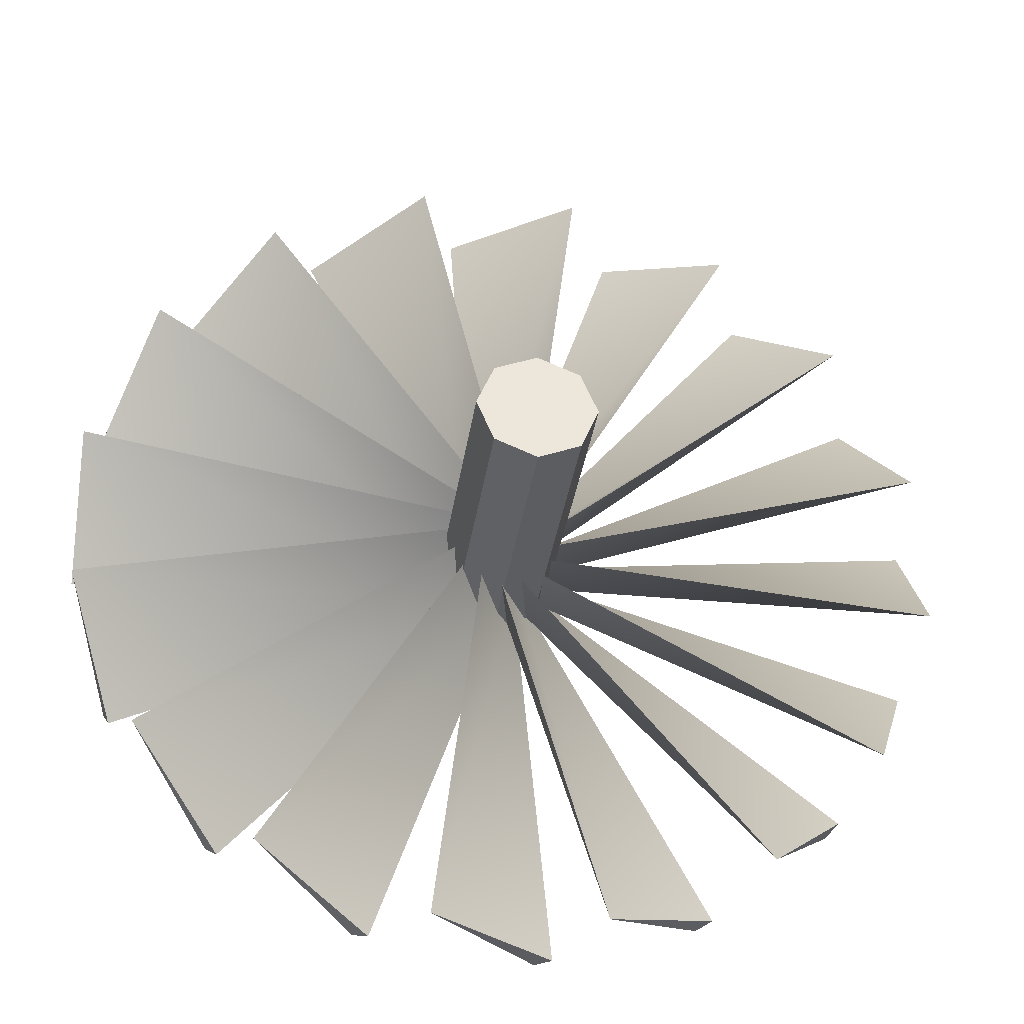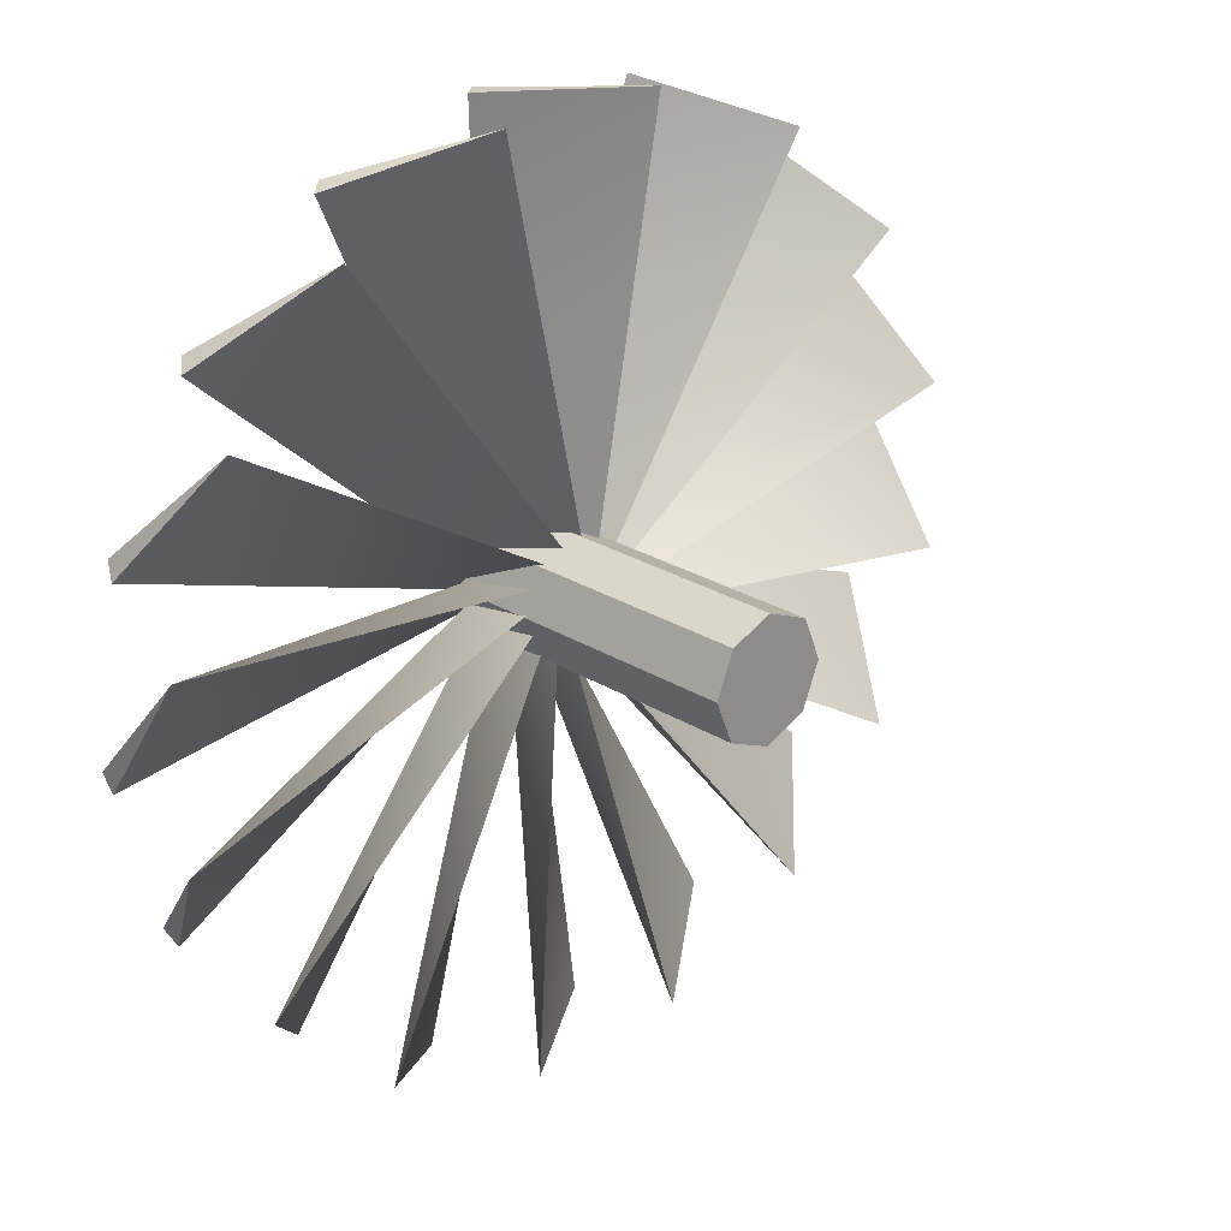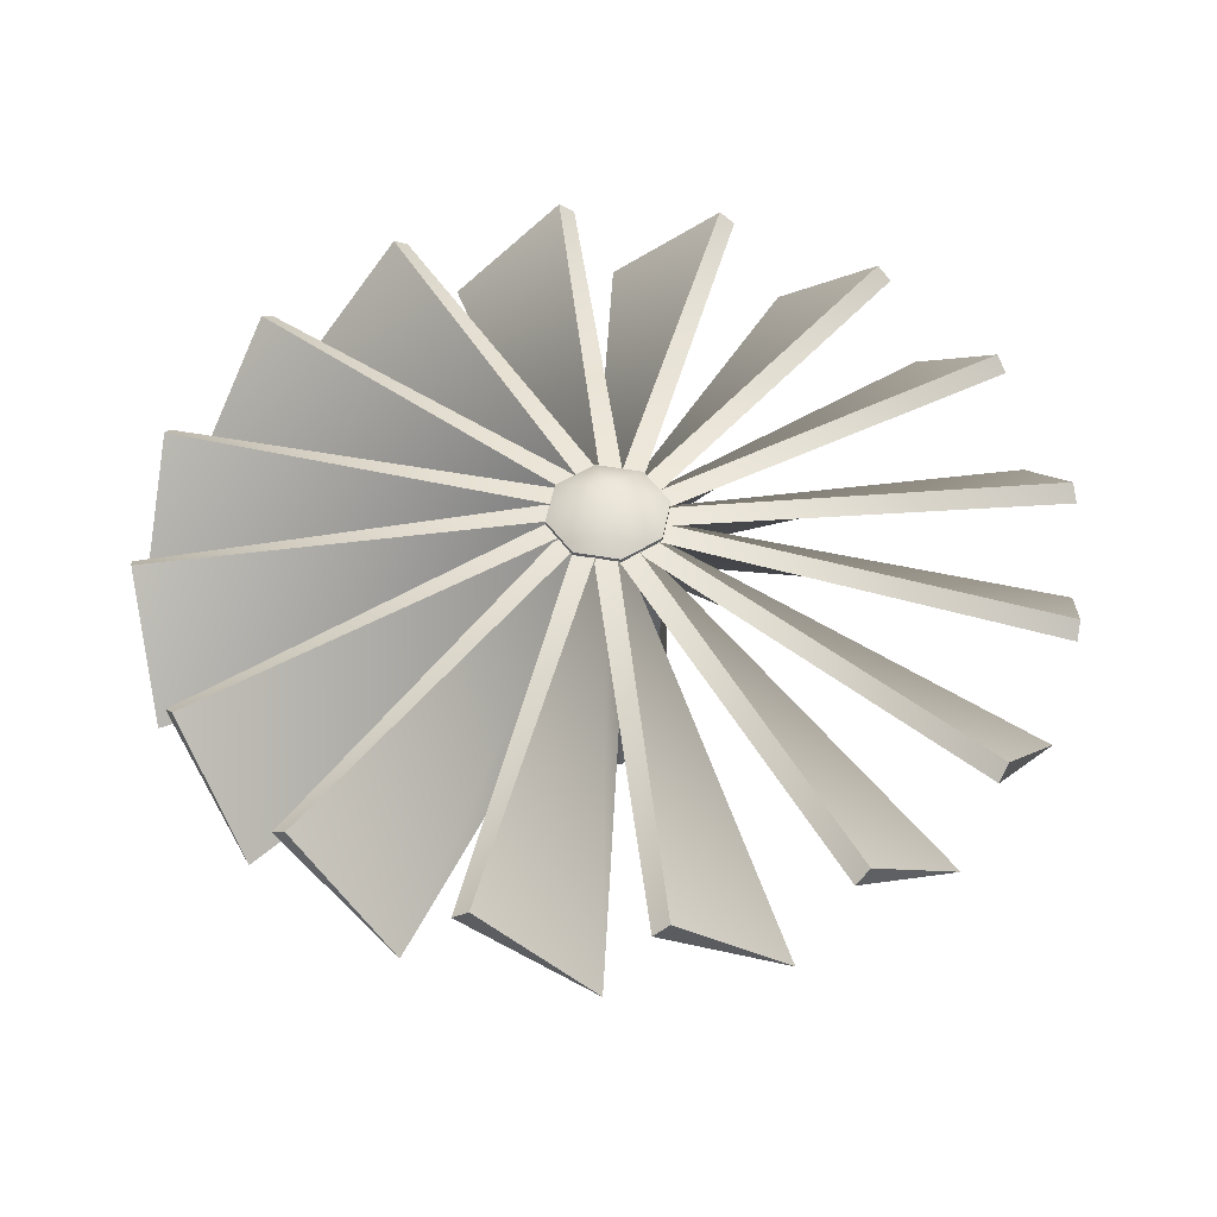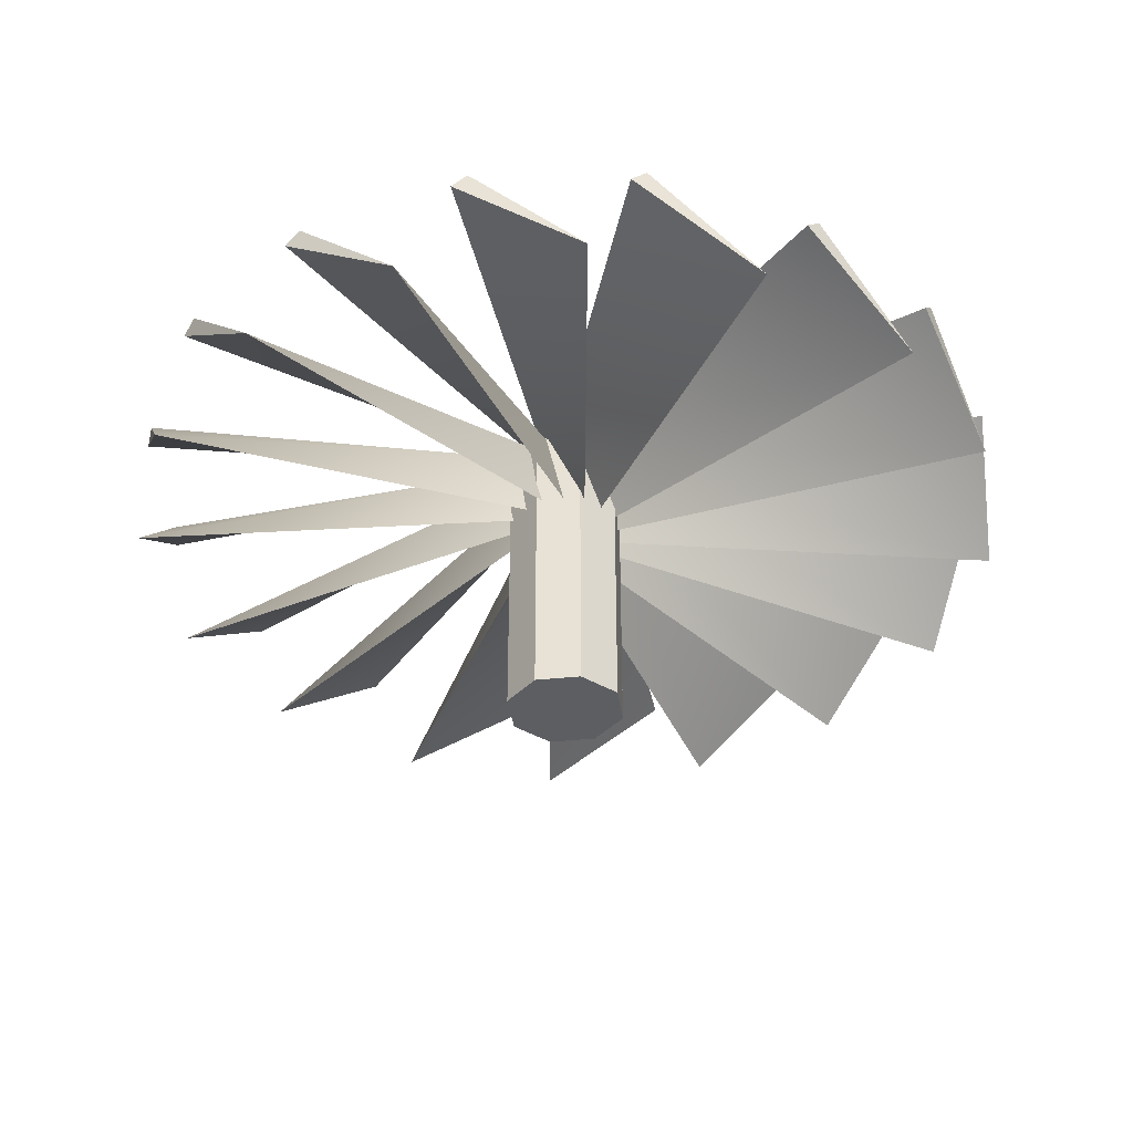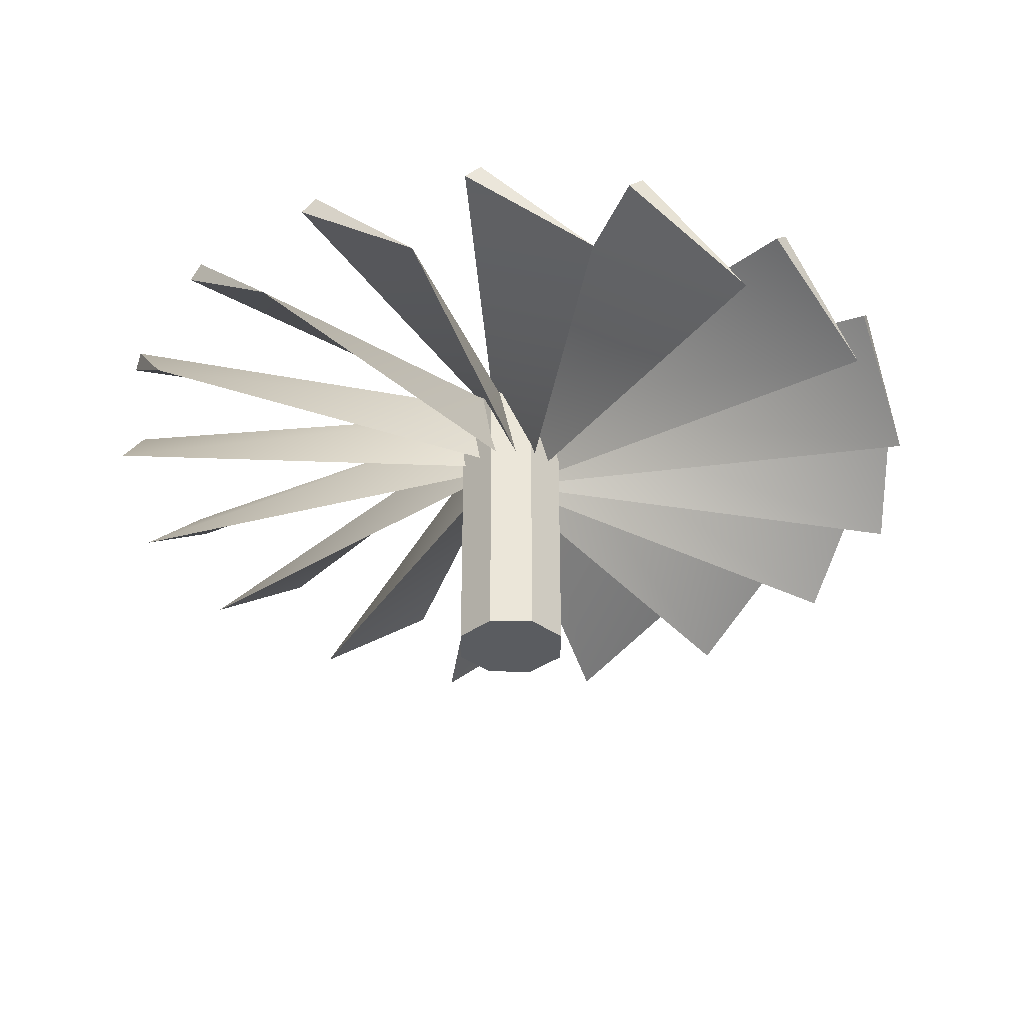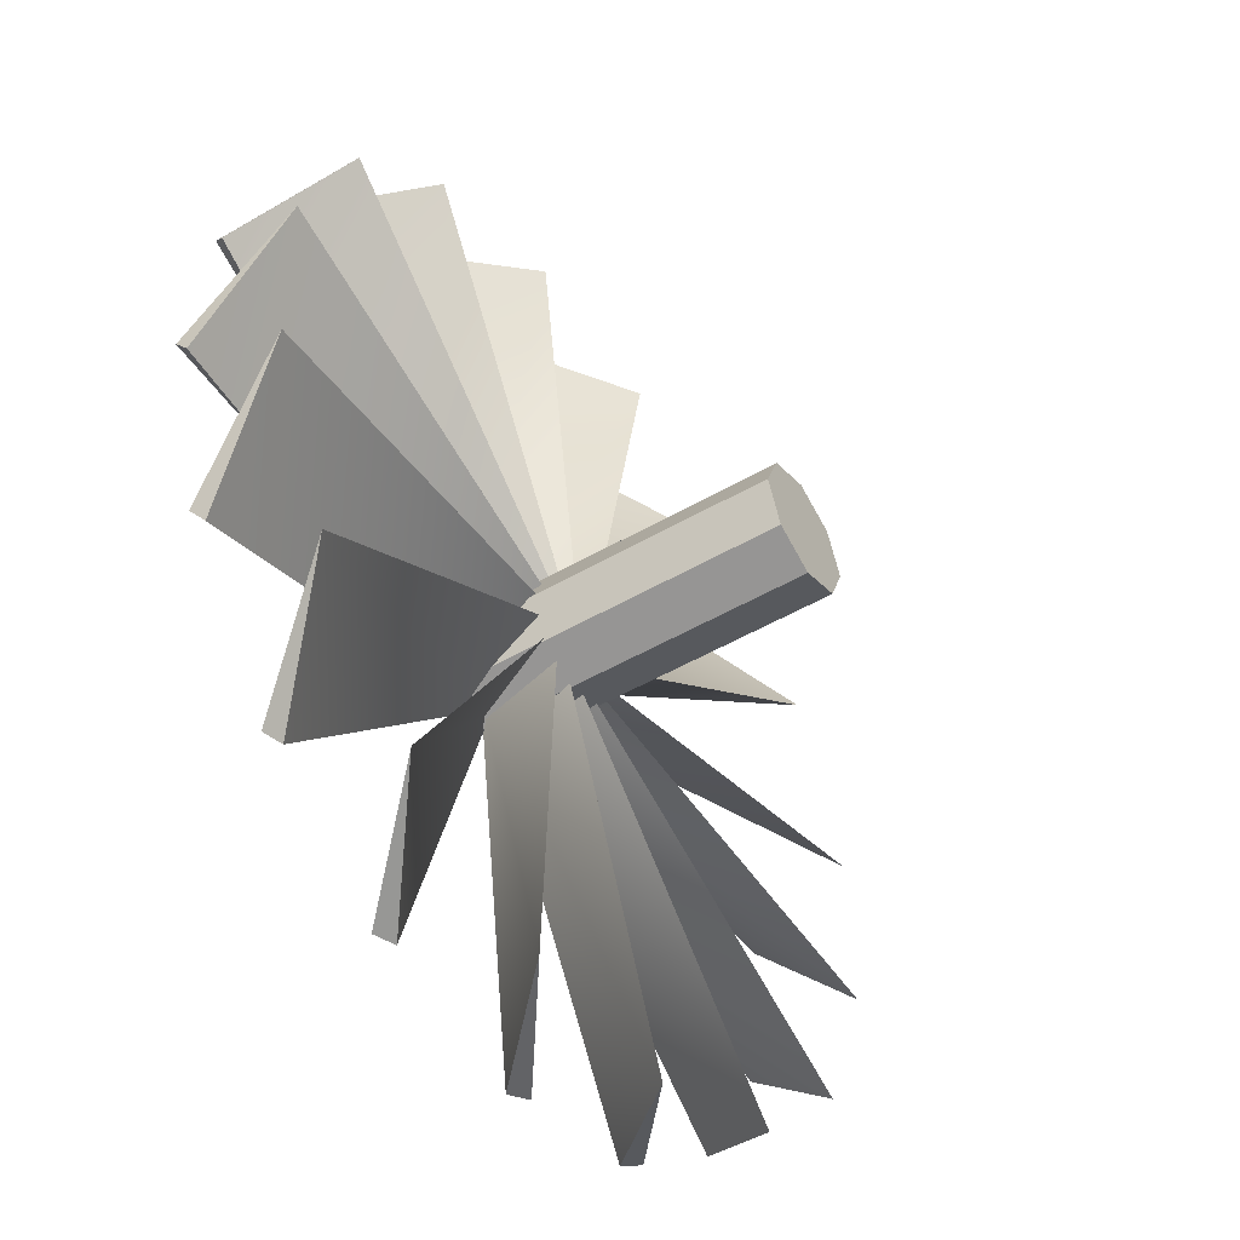
<metadata>
{"format":"obj","ext":"obj","renderer":"f3d","projection":"perspective","resolution":1024,"background":"white","views":[{"elev":-34.3,"azim":-8.2,"up":"+Z"},{"elev":24.2,"azim":-43.8,"up":"+Z"},{"elev":50.9,"azim":123.2,"up":"+Y"},{"elev":-37.8,"azim":75.1,"up":"+Y"},{"elev":-34.0,"azim":22.2,"up":"+Y"},{"elev":-50.9,"azim":-57.8,"up":"+Z"}]}
</metadata>
<code>
v  0 0.4447 0.1879
v  0.1327 0.4447 0.1329
v  0 0.5672 0.0002
v  0.1877 0.4447 0.0002
v  0.1327 0.4447 -0.1325
v  0 0.4447 -0.1875
v  -0.1327 0.4447 -0.1325
v  -0.1877 0.4447 0.0002
v  -0.1327 0.4447 0.1329
v  -0.1877 -0.5672 0.0002
v  -0.1327 -0.5672 -0.1325
v  0 -0.5672 -0.1875
v  0 -0.5672 0.1879
v  0.1327 -0.5672 -0.1325
v  0.1877 -0.5672 0.0002
v  0.1327 -0.5672 0.1329
v  -0.1327 -0.5672 0.1329
v  1.106 0.3571 -0.8598
v  1.071 0.3972 -0.8948
v  0.0334 0.4406 -0.0368
v  0.0829 0.4406 0.0127
v  -0.0106 0.1529 -0.0809
v  0.8216 0.071 -1.145
v  -1.1 0.3571 0.8544
v  -1.065 0.3972 0.8894
v  -0.0273 0.4406 0.0314
v  -0.0768 0.4406 -0.0181
v  0.0167 0.1529 0.0754
v  -0.8155 0.071 1.139
v  -1.383 0.3571 -0.1769
v  -1.383 0.3972 -0.1273
v  -0.0426 0.4406 -0
v  -0.0426 0.4406 -0.0701
v  -0.0426 0.1529 0.0622
v  -1.383 0.071 0.226
v  -0.854 0.3571 -1.106
v  -0.8891 0.3972 -1.071
v  -0.0311 0.4406 -0.0331
v  0.0184 0.4406 -0.0826
v  -0.0751 0.1529 0.0109
v  -1.139 0.071 -0.8212
v  0.1772 0.3571 -1.389
v  0.1277 0.3972 -1.389
v  0.0004 0.4406 -0.0483
v  0.0704 0.4406 -0.0483
v  -0.0619 0.1529 -0.0483
v  -0.2256 0.071 -1.389
v  1.389 0.3571 0.1714
v  1.389 0.3972 0.1219
v  0.0486 0.4406 -0.0054
v  0.0486 0.4406 0.0647
v  0.0486 0.1529 -0.0676
v  1.389 0.071 -0.2314
v  0.8601 0.3571 1.101
v  0.8951 0.3972 1.066
v  0.0372 0.4406 0.0276
v  -0.0124 0.4406 0.0772
v  0.0812 0.1529 -0.0164
v  1.145 0.071 0.8158
v  -0.1711 0.3571 1.383
v  -0.1216 0.3972 1.383
v  0.0057 0.4406 0.0429
v  -0.0643 0.4406 0.0429
v  0.0679 0.1529 0.0429
v  0.2317 0.071 1.383
v  0.6795 0.3571 -1.225
v  0.6335 0.3972 -1.244
v  0.0175 0.4406 -0.0461
v  0.0825 0.4406 -0.02
v  -0.0403 0.1529 -0.0692
v  0.3054 0.071 -1.375
v  -0.6734 0.3571 1.22
v  -0.6274 0.3972 1.238
v  -0.0114 0.4406 0.0406
v  -0.0765 0.4406 0.0146
v  0.0464 0.1529 0.0637
v  -0.2994 0.071 1.369
v  -1.34 0.3571 0.3834
v  -1.32 0.3972 0.4289
v  -0.0378 0.4406 0.0177
v  -0.0654 0.4406 -0.0467
v  -0.0133 0.1529 0.0749
v  -1.181 0.071 0.7536
v  -1.219 0.3571 -0.6792
v  -1.238 0.3972 -0.6332
v  -0.0403 0.4406 -0.0172
v  -0.0143 0.4406 -0.0822
v  -0.0634 0.1529 0.0406
v  -1.369 0.071 -0.3051
v  -0.3831 0.3571 -1.345
v  -0.4286 0.3972 -1.326
v  -0.0174 0.4406 -0.0436
v  0.047 0.4406 -0.0712
v  -0.0746 0.1529 -0.0191
v  -0.7533 0.071 -1.187
v  1.346 0.3571 -0.3888
v  1.326 0.3972 -0.4343
v  0.0439 0.4406 -0.0231
v  0.0715 0.4406 0.0412
v  0.0194 0.1529 -0.0803
v  1.187 0.071 -0.7591
v  1.226 0.3571 0.6737
v  1.244 0.3972 0.6277
v  0.0464 0.4406 0.0117
v  0.0204 0.4406 0.0768
v  0.0695 0.1529 -0.046
v  1.375 0.071 0.2997
v  0.3891 0.3571 1.34
v  0.4347 0.3972 1.321
v  0.0235 0.4406 0.0381
v  -0.0409 0.4406 0.0657
v  0.0807 0.1529 0.0136
v  0.7594 0.071 1.181
g bld_07_fan
f 1 2 3
f 2 4 3
f 4 5 3
f 5 6 3
f 6 7 3
f 7 8 3
f 8 9 3
f 9 1 3
f 10 11 12 13
f 12 14 15 13
f 15 16 13
f 10 13 17
f 13 16 2 1
f 17 13 1 9
f 10 17 9 8
f 11 10 8 7
f 12 11 7 6
f 14 12 6 5
f 15 14 5 4
f 16 15 4 2
f 18 19 20 21
f 22 21 20
f 23 18 21 22
f 23 19 18
f 20 19 23 22
f 24 25 26 27
f 28 27 26
f 29 24 27 28
f 29 25 24
f 26 25 29 28
f 30 31 32 33
f 34 33 32
f 35 30 33 34
f 35 31 30
f 32 31 35 34
f 36 37 38 39
f 40 39 38
f 41 36 39 40
f 41 37 36
f 38 37 41 40
f 42 43 44 45
f 46 45 44
f 47 42 45 46
f 47 43 42
f 44 43 47 46
f 48 49 50 51
f 52 51 50
f 53 48 51 52
f 53 49 48
f 50 49 53 52
f 54 55 56 57
f 58 57 56
f 59 54 57 58
f 59 55 54
f 56 55 59 58
f 60 61 62 63
f 64 63 62
f 65 60 63 64
f 65 61 60
f 62 61 65 64
f 66 67 68 69
f 70 69 68
f 71 66 69 70
f 71 67 66
f 68 67 71 70
f 72 73 74 75
f 76 75 74
f 77 72 75 76
f 77 73 72
f 74 73 77 76
f 78 79 80 81
f 82 81 80
f 83 78 81 82
f 83 79 78
f 80 79 83 82
f 84 85 86 87
f 88 87 86
f 89 84 87 88
f 89 85 84
f 86 85 89 88
f 90 91 92 93
f 94 93 92
f 95 90 93 94
f 95 91 90
f 92 91 95 94
f 96 97 98 99
f 100 99 98
f 101 96 99 100
f 101 97 96
f 98 97 101 100
f 102 103 104 105
f 106 105 104
f 107 102 105 106
f 107 103 102
f 104 103 107 106
f 108 109 110 111
f 112 111 110
f 113 108 111 112
f 113 109 108
f 110 109 113 112

</code>
